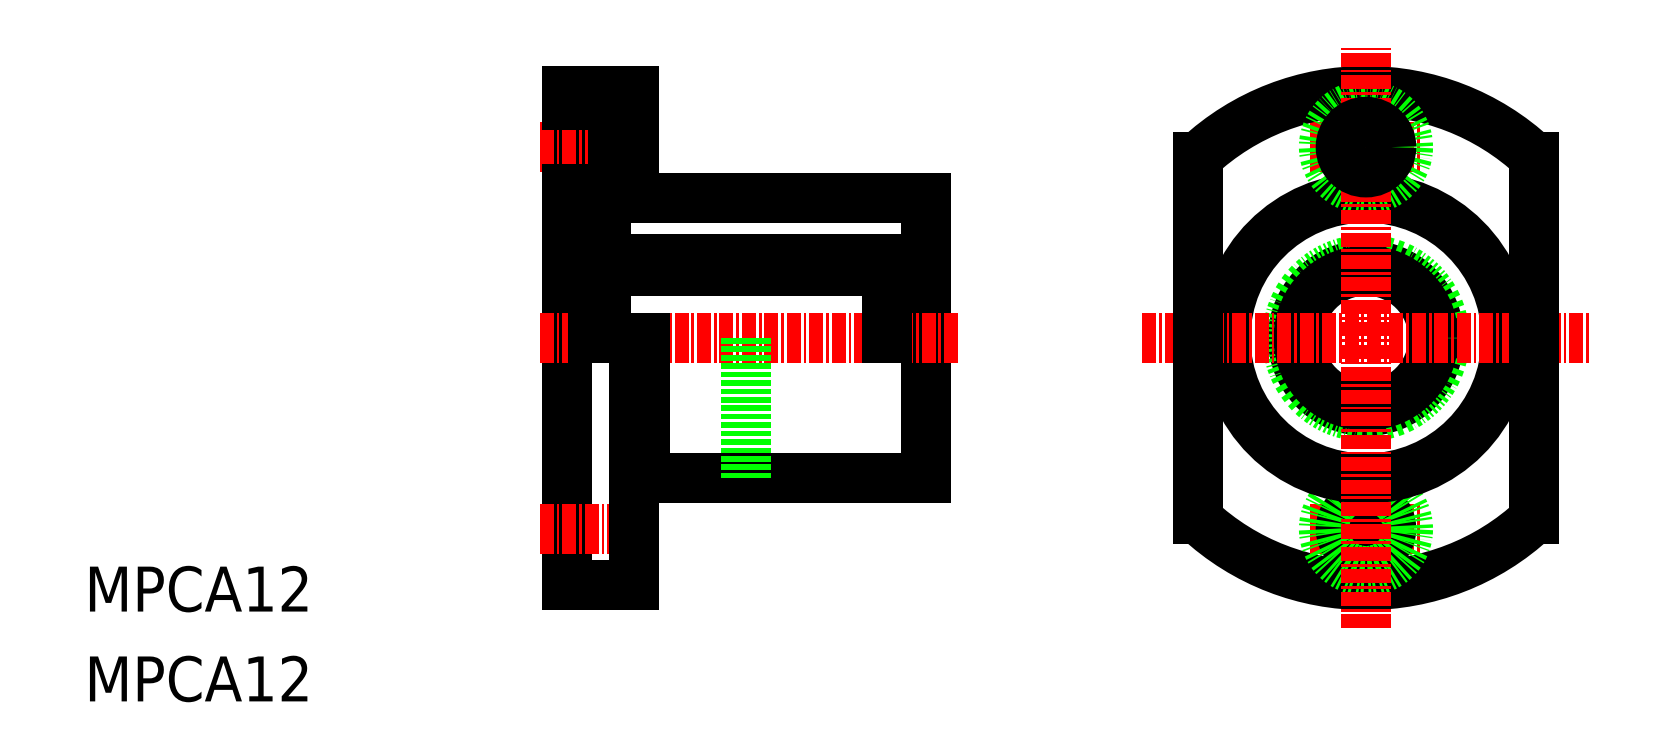
<metadata>
{"format":"dxf","ext":"dxf","renderer":"ezdxf+matplotlib","layout":"modelspace","background":"white","min_lineweight":24,"dpi":150}
</metadata>
<code>
0
SECTION
2
ENTITIES
0
TEXT
8
0
10
10
20
10
30
0
40
4
1
MPCA12
0
TEXT
8
0
10
10
20
18
30
0
40
4
1
MPCA12
0
CIRCLE
8
0
10
124.1
20
42.35
30
0
40
6.5
0
CIRCLE
8
0
10
124.1
20
42.35
30
0
40
7
0
ARC
8
0
10
124.1
20
42.35
30
0
40
22
50
227
51
313
0
LINE
8
CENTER
10
119.1
20
25.35
30
0
11
129.1
21
25.35
31
0
0
LINE
8
CENTER
10
119.1
20
59.35
30
0
11
129.1
21
59.35
31
0
0
CIRCLE
8
0
10
124.1
20
25.35
30
0
40
2.25
0
CIRCLE
8
0
10
124.1
20
25.35
30
0
40
3.75
0
CIRCLE
8
0
10
124.1
20
42.35
30
0
40
12.5
0
CIRCLE
8
0
10
124.1
20
42.35
30
0
40
6
0
ARC
8
0
10
124.1
20
42.35
30
0
40
22
50
47.01
51
133
0
CIRCLE
8
0
10
124.1
20
59.35
30
0
40
3.75
0
LINE
8
CENTER
10
104.2
20
42.35
30
0
11
144
21
42.35
31
0
0
LINE
8
0
10
84.92
20
54.85
30
0
11
84.92
21
29.85
31
0
0
LINE
8
0
10
52.92
20
64.35
30
0
11
52.92
21
20.35
31
0
0
LINE
8
0
10
109.1
20
26.26
30
0
11
109.1
21
58.45
31
0
0
LINE
8
CENTER
10
124.1
20
16.5
30
0
11
124.1
21
68.21
31
0
0
LINE
8
0
10
59.92
20
29.85
30
0
11
84.92
21
29.85
31
0
0
LINE
8
0
10
56.42
20
48.35
30
0
11
81.42
21
48.35
31
0
0
LINE
8
0
10
56.42
20
49.35
30
0
11
81.42
21
49.35
31
0
0
LINE
8
CENTER
10
50.54
20
42.35
30
0
11
87.78
21
42.35
31
0
0
LINE
8
CENTER
10
50.54
20
25.35
30
0
11
60.49
21
25.35
31
0
0
LINE
8
0
10
52.92
20
20.35
30
0
11
58.92
21
20.35
31
0
0
LINE
8
0
10
55.27
20
48.62
30
0
11
56.42
21
48.62
31
0
0
LINE
8
0
10
55.27
20
51.5
30
0
11
55.27
21
42.35
31
0
0
LINE
8
0
10
55.27
20
51.5
30
0
11
56.42
21
51.5
31
0
0
LINE
8
0
10
52.92
20
49.35
30
0
11
55.27
21
49.35
31
0
0
LINE
8
0
10
56.42
20
51.5
30
0
11
56.42
21
42.35
31
0
0
LINE
8
0
10
68.92
20
42.35
30
0
11
68.92
21
29.85
31
0
0
LINE
8
0
10
59.92
20
42.35
30
0
11
59.92
21
29.85
31
0
0
LINE
8
0
10
58.92
20
42.35
30
0
11
58.92
21
20.35
31
0
0
LINE
8
0
10
58.92
20
30.35
30
0
11
59.92
21
30.35
31
0
0
LINE
8
0
10
81.42
20
48.85
30
0
11
84.92
21
48.85
31
0
0
LINE
8
0
10
81.42
20
49.35
30
0
11
81.42
21
48.35
31
0
0
LINE
8
0
10
81.42
20
48.35
30
0
11
81.42
21
42.35
31
0
0
LINE
8
0
10
58.92
20
54.85
30
0
11
84.92
21
54.85
31
0
0
LINE
8
0
10
52.92
20
64.35
30
0
11
58.92
21
64.35
31
0
0
LINE
8
0
10
57.02
20
61.6
30
0
11
58.92
21
61.6
31
0
0
LINE
8
0
10
57.02
20
57.1
30
0
11
58.92
21
57.1
31
0
0
LINE
8
CENTER
10
50.54
20
59.35
30
0
11
60.49
21
59.35
31
0
0
LINE
8
0
10
57.02
20
63.1
30
0
11
57.02
21
55.6
31
0
0
LINE
8
0
10
52.92
20
55.6
30
0
11
57.02
21
55.6
31
0
0
LINE
8
0
10
52.92
20
63.1
30
0
11
57.02
21
63.1
31
0
0
LINE
8
0
10
58.92
20
64.35
30
0
11
58.92
21
54.85
31
0
0
LINE
8
0
10
139.1
20
26.26
30
0
11
139.1
21
58.45
31
0
0
CIRCLE
8
0
10
124.1
20
59.35
30
0
40
2.25
0
ENDSEC
0
EOF

</code>
